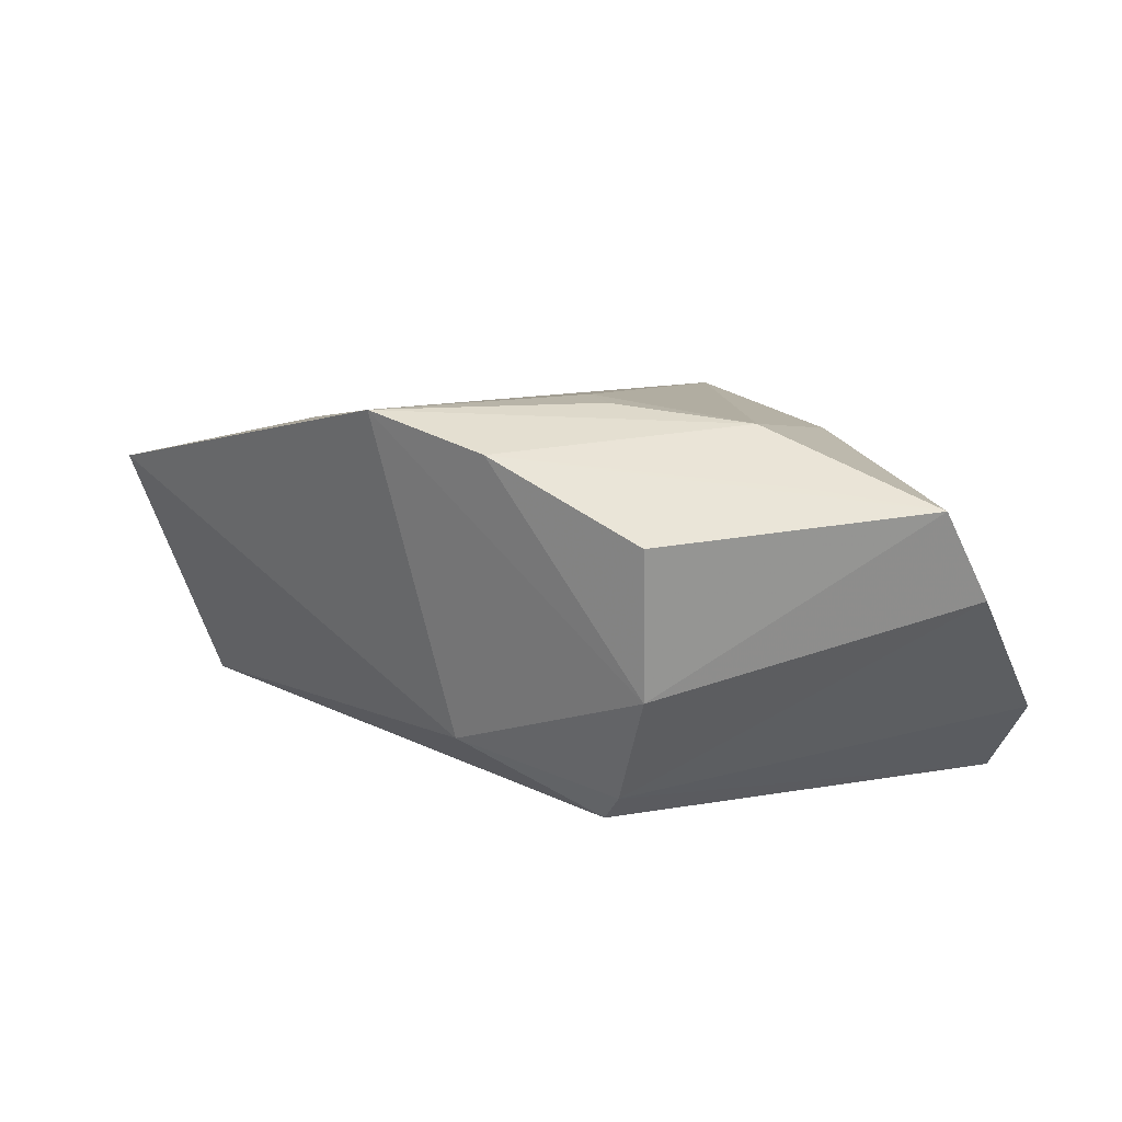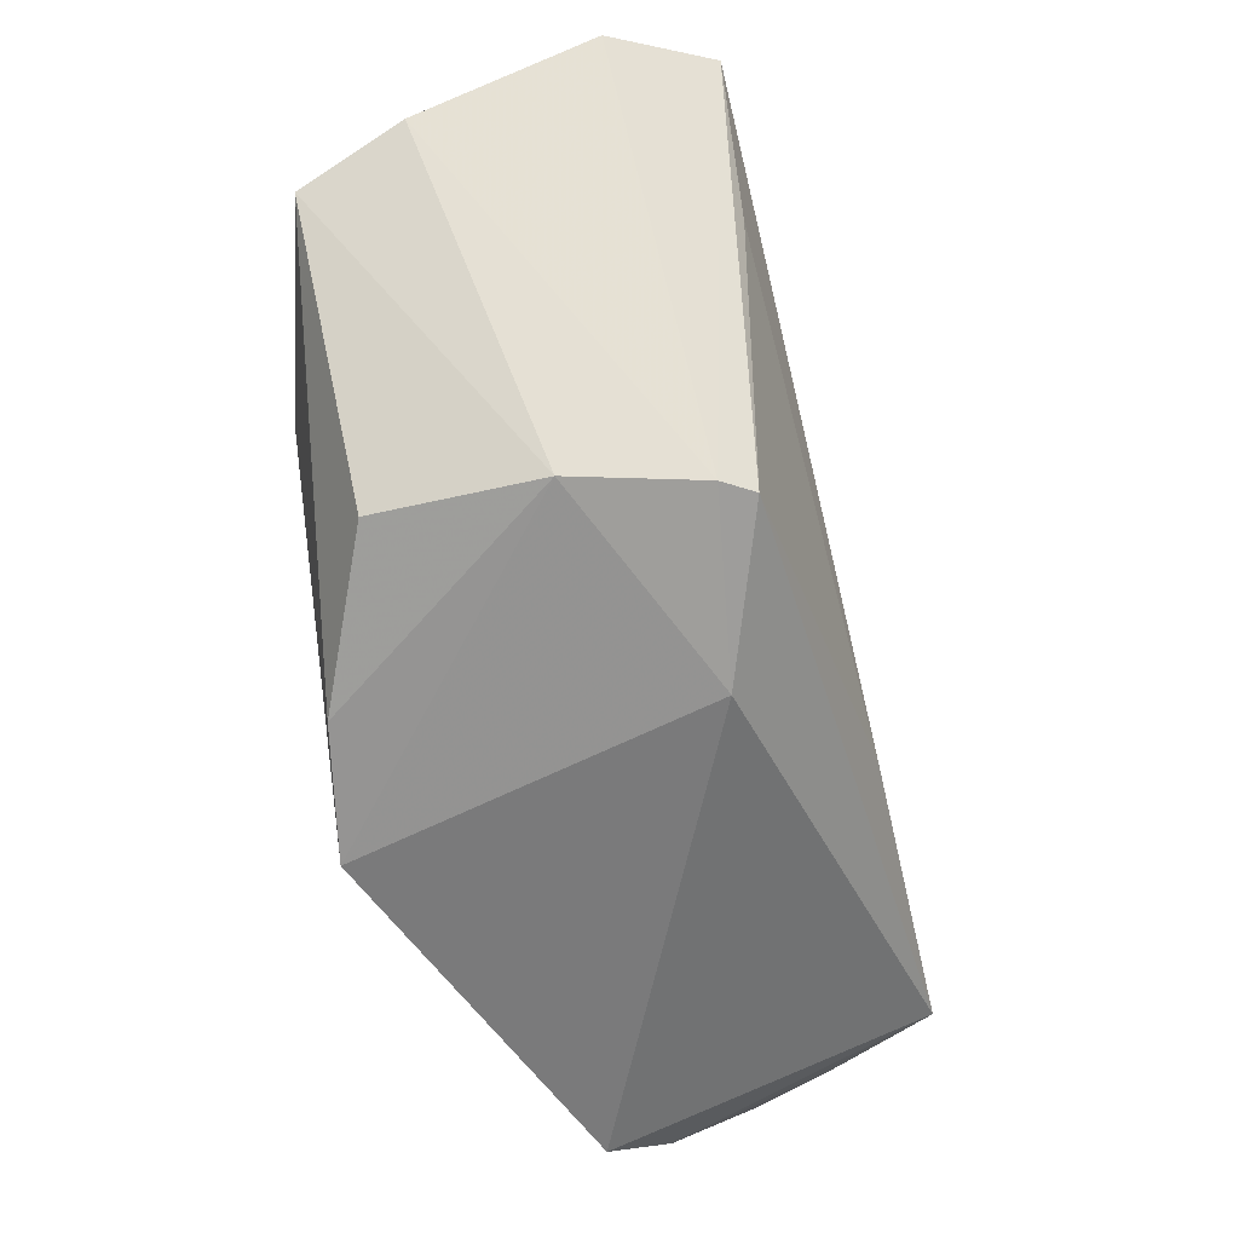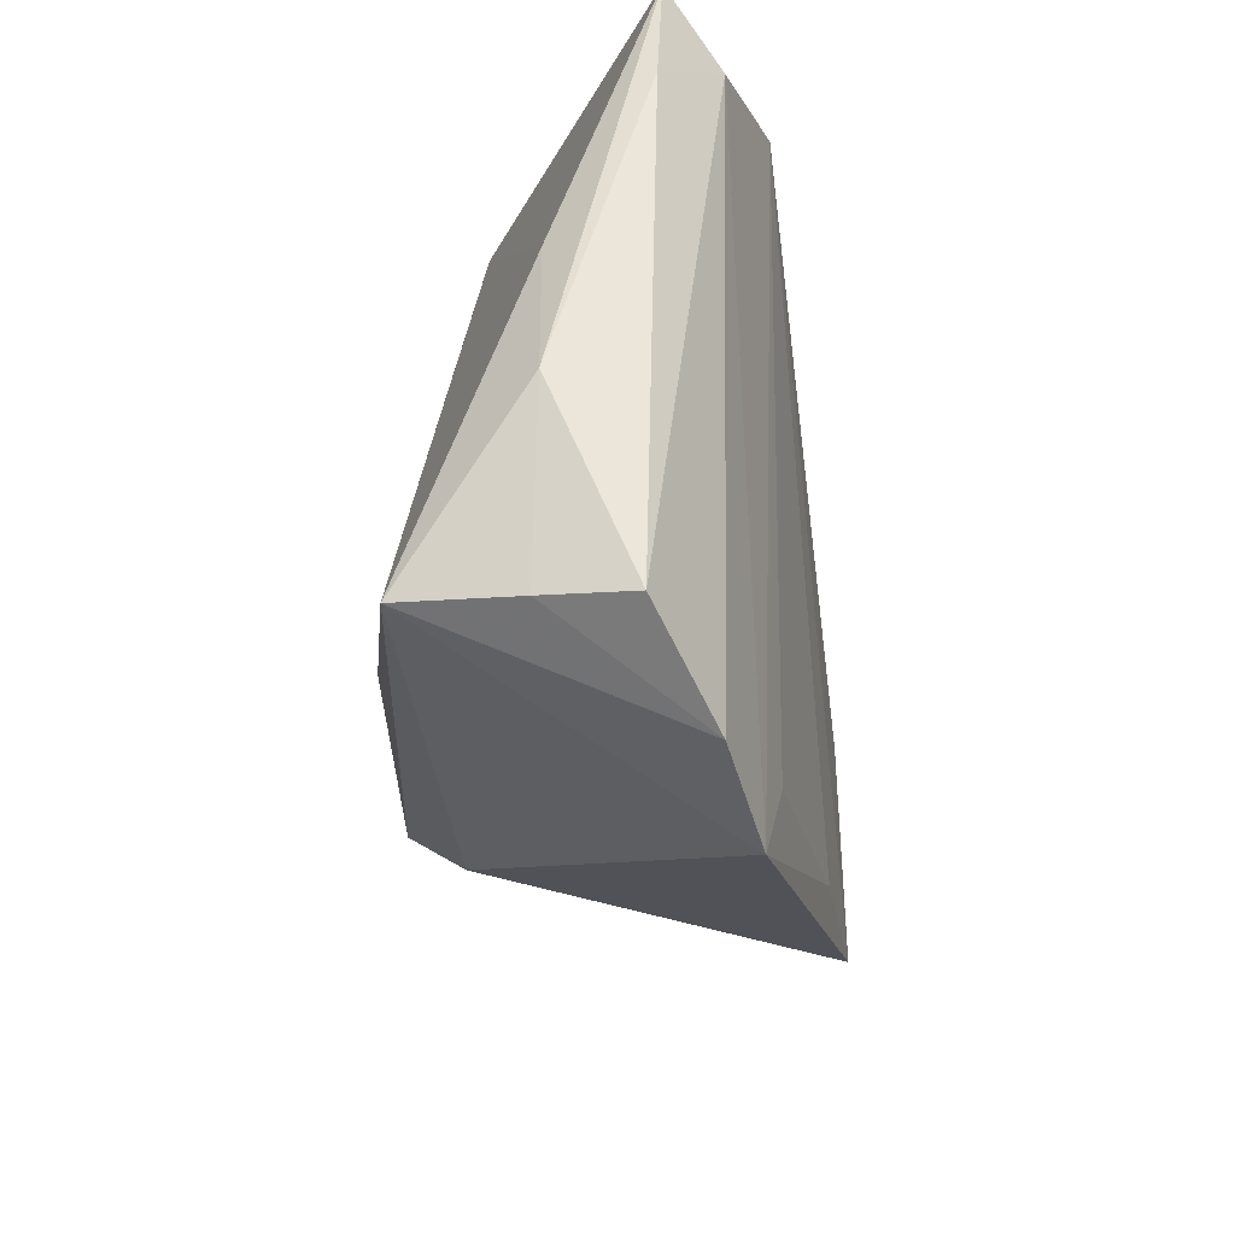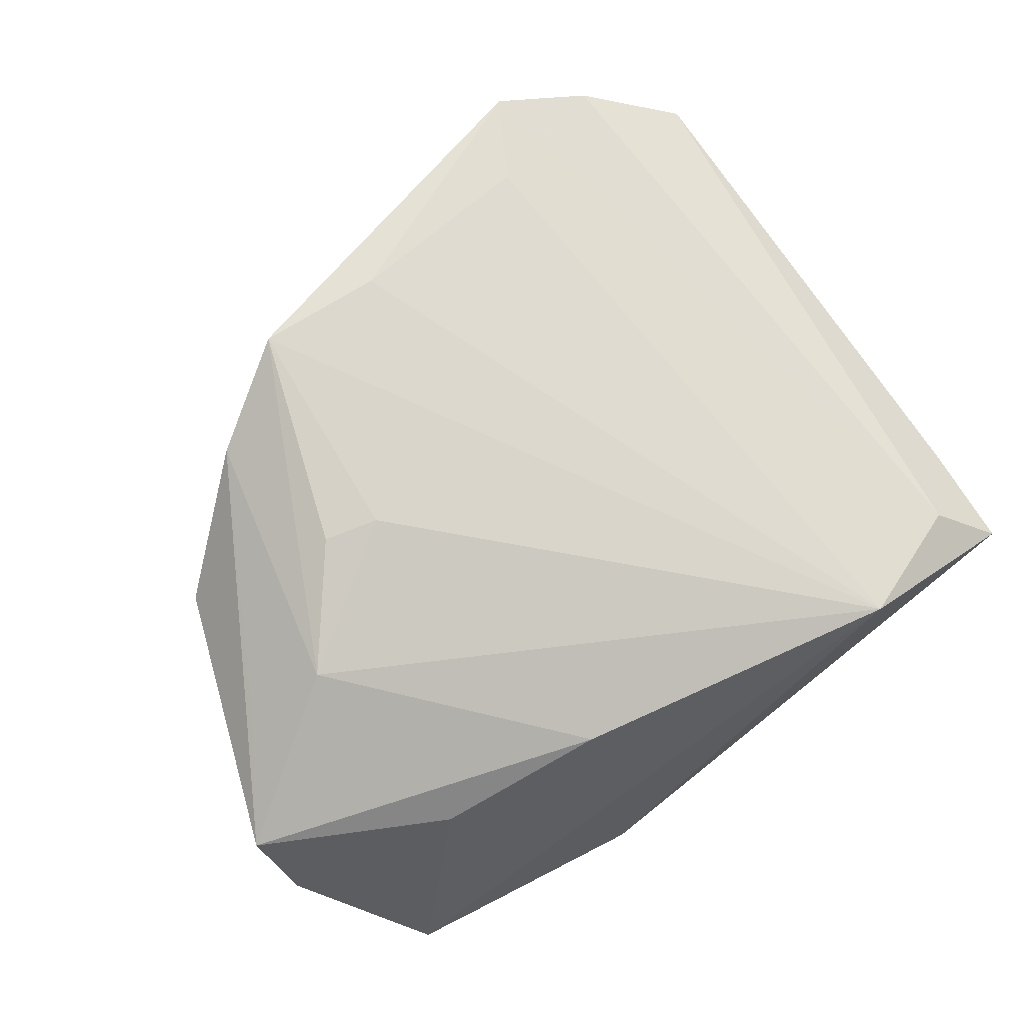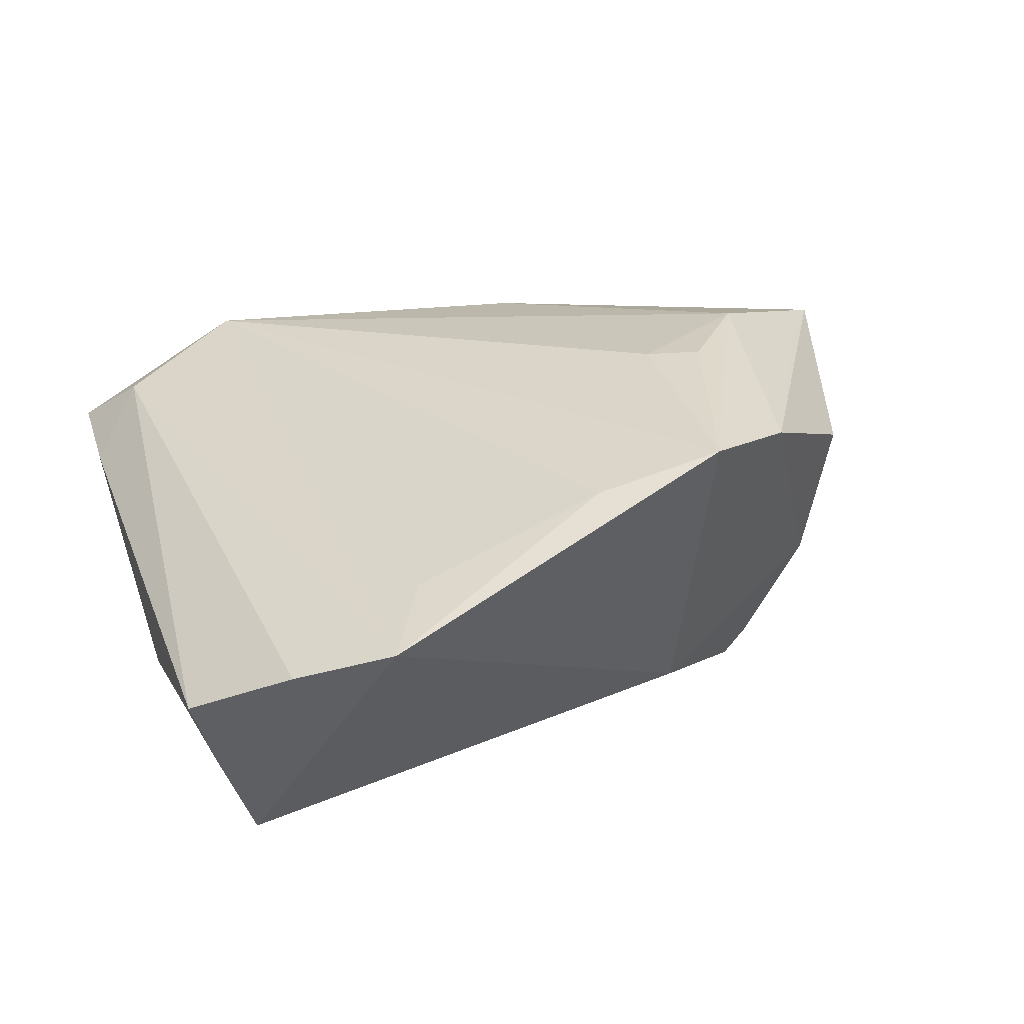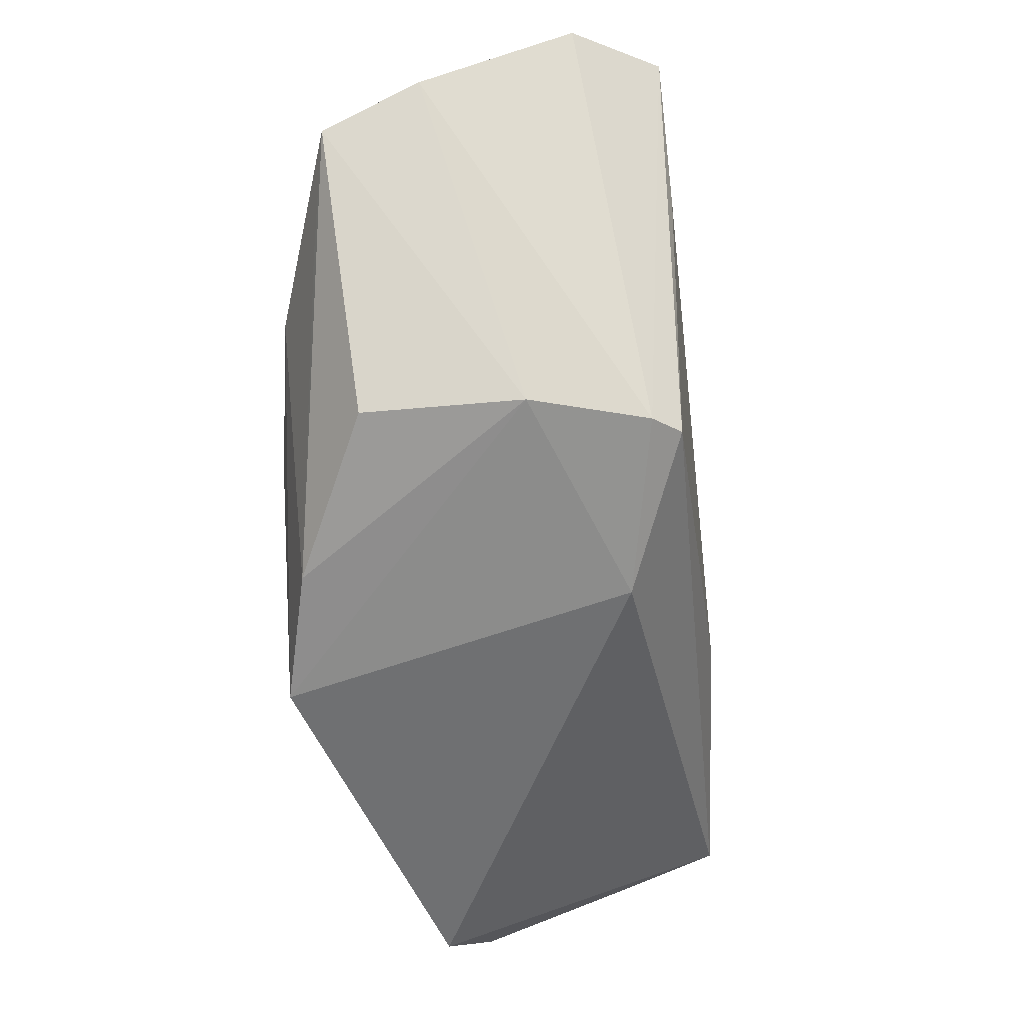
<metadata>
{"format":"obj","ext":"obj","renderer":"f3d","projection":"perspective","resolution":1024,"background":"white","views":[{"elev":13.0,"azim":57.5,"up":"+Z"},{"elev":-38.2,"azim":109.0,"up":"+Y"},{"elev":-31.0,"azim":-90.3,"up":"+Y"},{"elev":79.6,"azim":141.2,"up":"+Z"},{"elev":30.7,"azim":-23.2,"up":"+Z"},{"elev":-36.8,"azim":98.0,"up":"+Y"}]}
</metadata>
<code>
v 0.04115 -0.01782 -0.00668
v -0.02567 -0.03891 0.01577
v 0.01712 0.04137 -0.01925
v -0.04761 0.007973 -0.006988
v -0.03226 -0.04893 0.01361
v 0.01565 0.02932 0.01521
v -0.04323 -0.04323 0.009668
v 0.03073 -0.01615 -0.02365
v -0.05197 -0.009588 -0.006907
v -0.0008442 -0.03719 0.02205
v 0.01507 -0.03856 0.02516
v 0.01447 0.02883 0.01684
v 0.03422 0.01754 -0.02421
v -0.004361 0.04054 -0.01435
v -0.054 -0.03453 0.00264
v 0.02845 -0.03102 0.02121
v -0.04236 0.03471 0.01126
v 0.02564 -0.01256 0.02516
v -0.04966 0.02832 0.004159
v -0.01242 -0.01918 -0.02394
v 0.0574 0.01197 0.01505
v -0.04824 0.04137 0.004786
v -0.05074 -0.0331 -0.007324
v 0.03543 0.02514 0.01252
v 0.03372 -0.01616 -0.02041
v 0.04875 0.0006441 0.01721
v 0.0395 0.03671 -0.0238
v 0.04384 -0.01984 0.01201
v -0.04577 -0.03089 -0.02079
v -0.02642 0.03951 0.01685
v 0.019 -0.0105 0.02516
v 0.04822 0.03484 -0.01362
v 0.03733 0.0003591 0.02317
v 0.01546 -0.02763 -0.01588
v 0.05725 0.01868 0.003758
f 30 22 17
f 3 22 30
f 30 32 3
f 3 32 27
f 27 29 3
f 10 11 30
f 30 2 10
f 35 32 21
f 30 11 31
f 31 33 30
f 15 9 23
f 23 9 29
f 11 10 5
f 5 10 2
f 5 2 30
f 30 17 5
f 20 29 27
f 20 8 29
f 22 3 14
f 14 3 29
f 30 33 12
f 33 21 12
f 16 33 11
f 11 33 18
f 18 31 11
f 33 31 18
f 19 9 15
f 22 9 19
f 15 17 19
f 19 17 22
f 29 8 34
f 34 5 29
f 11 5 34
f 7 17 15
f 7 5 17
f 15 23 7
f 7 23 29
f 29 5 7
f 27 8 13
f 13 20 27
f 8 20 13
f 22 14 4
f 4 14 29
f 4 9 22
f 29 9 4
f 6 32 30
f 30 12 6
f 6 12 32
f 24 21 32
f 32 12 24
f 24 12 21
f 26 21 33
f 33 16 26
f 26 16 21
f 21 16 28
f 35 21 1
f 21 28 1
f 1 28 16
f 1 16 11
f 11 34 1
f 35 1 25
f 25 32 35
f 25 34 8
f 25 1 34
f 27 32 25
f 25 8 27

</code>
